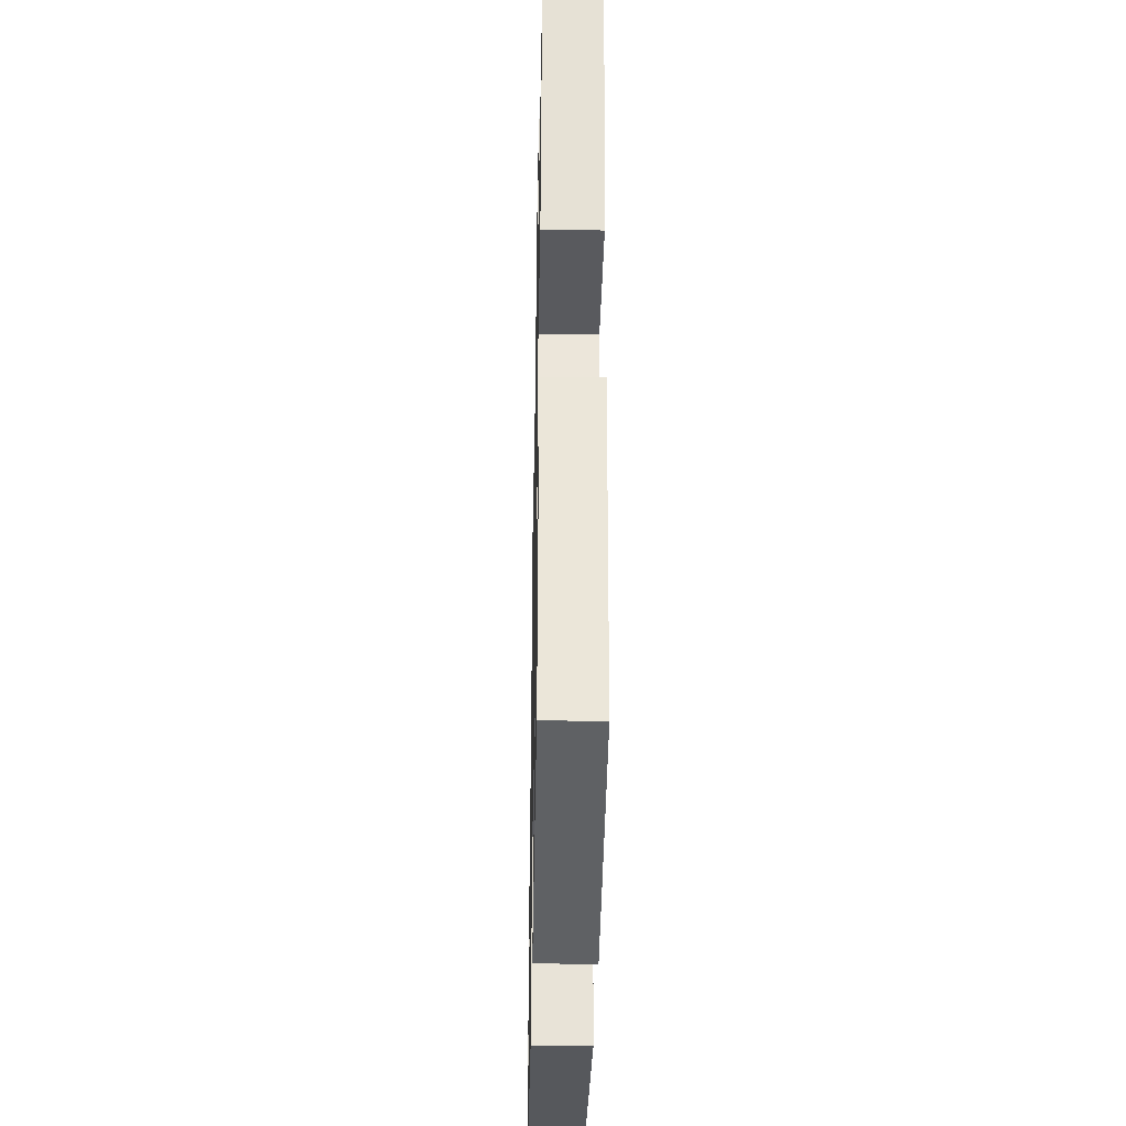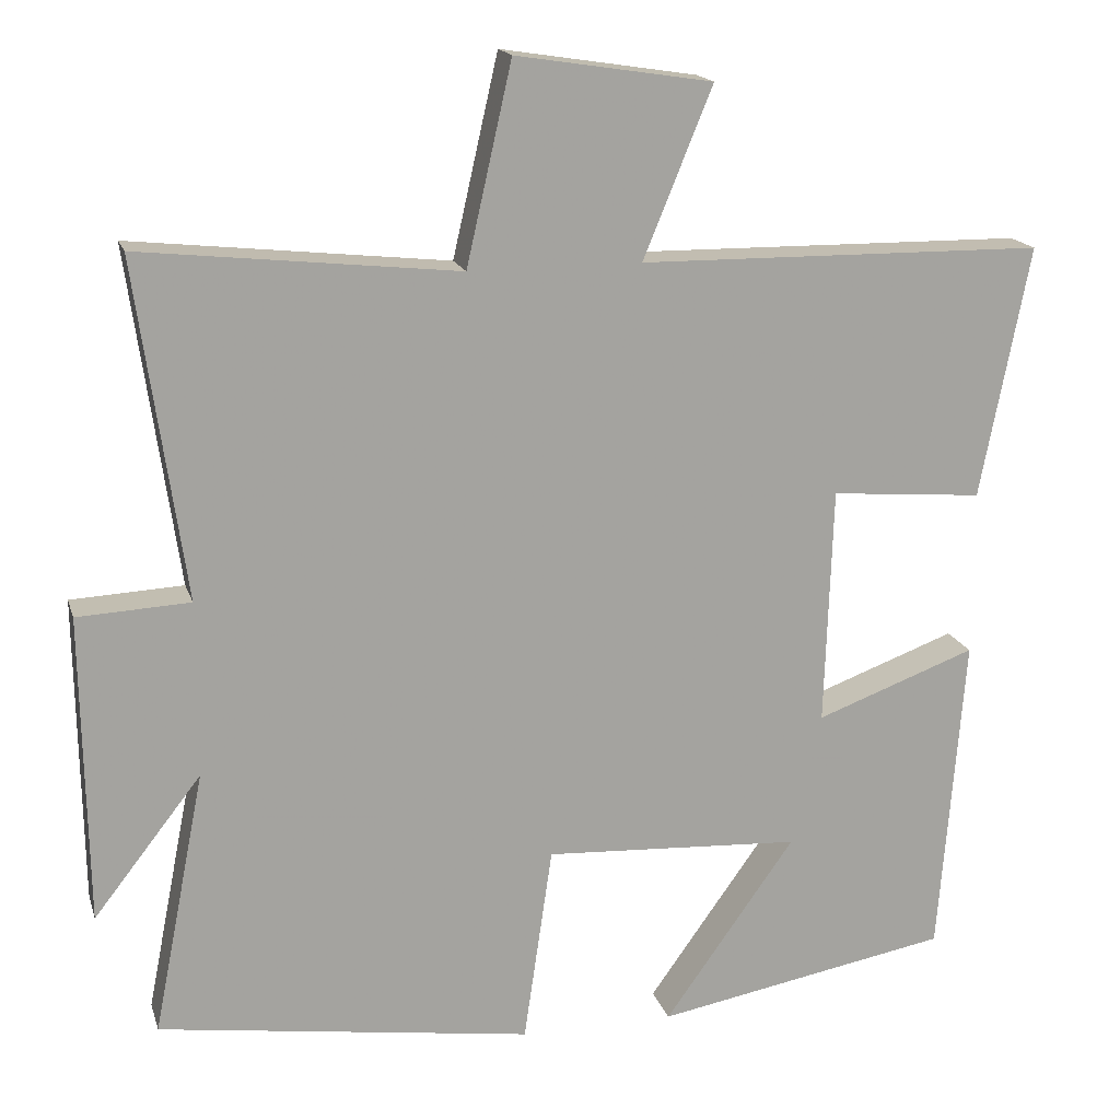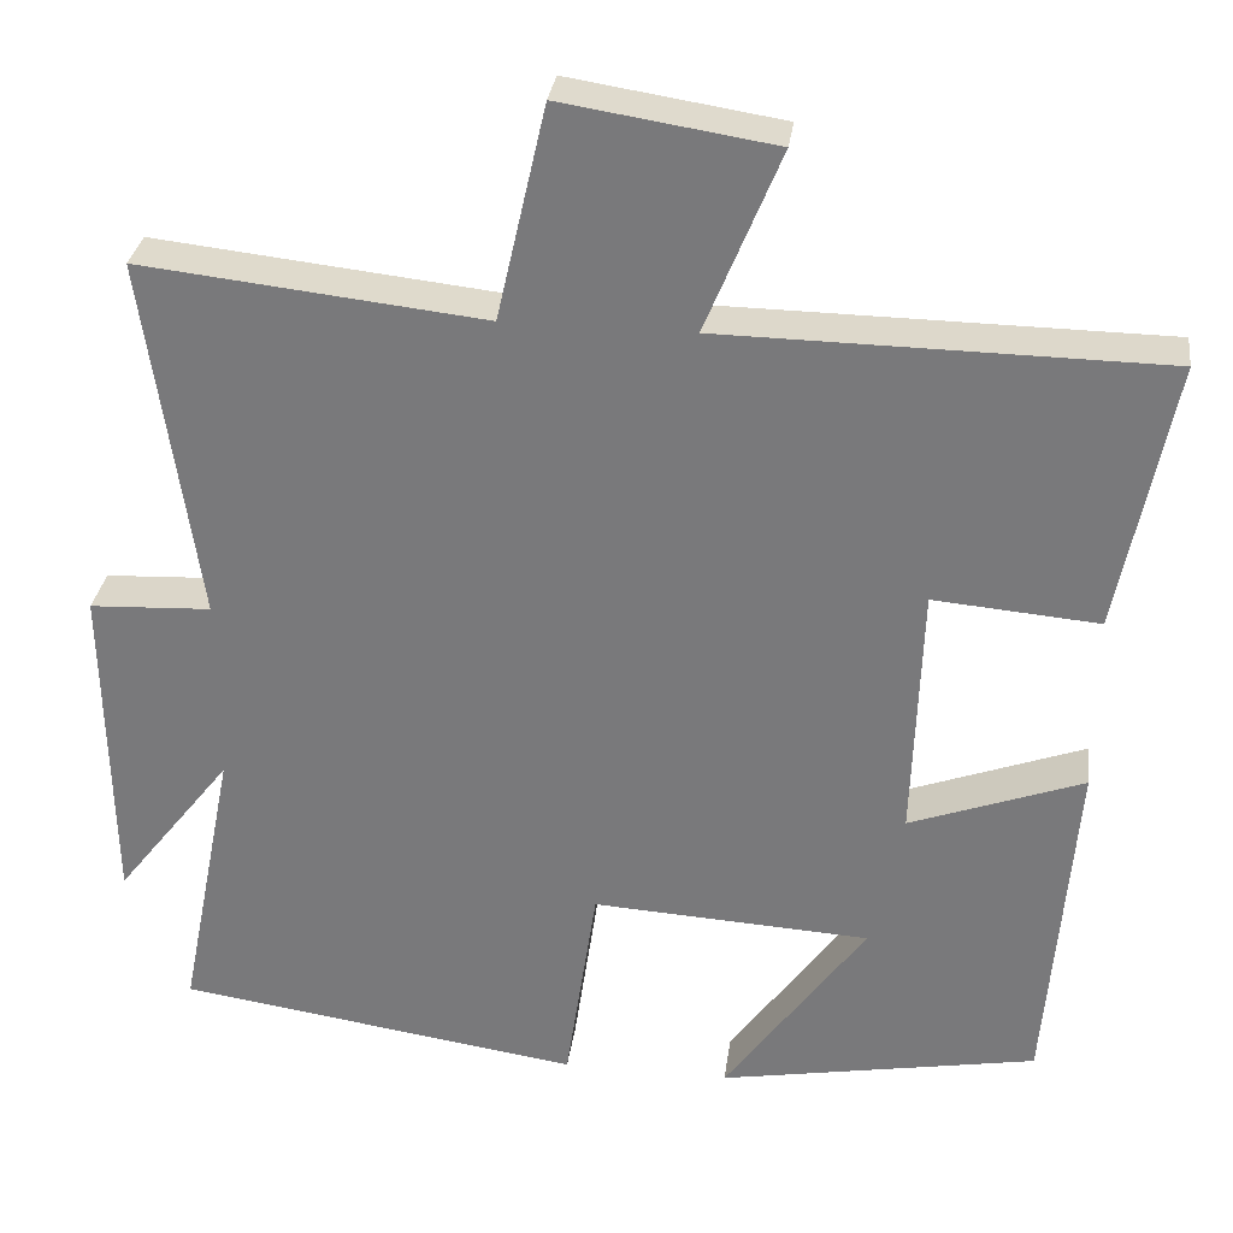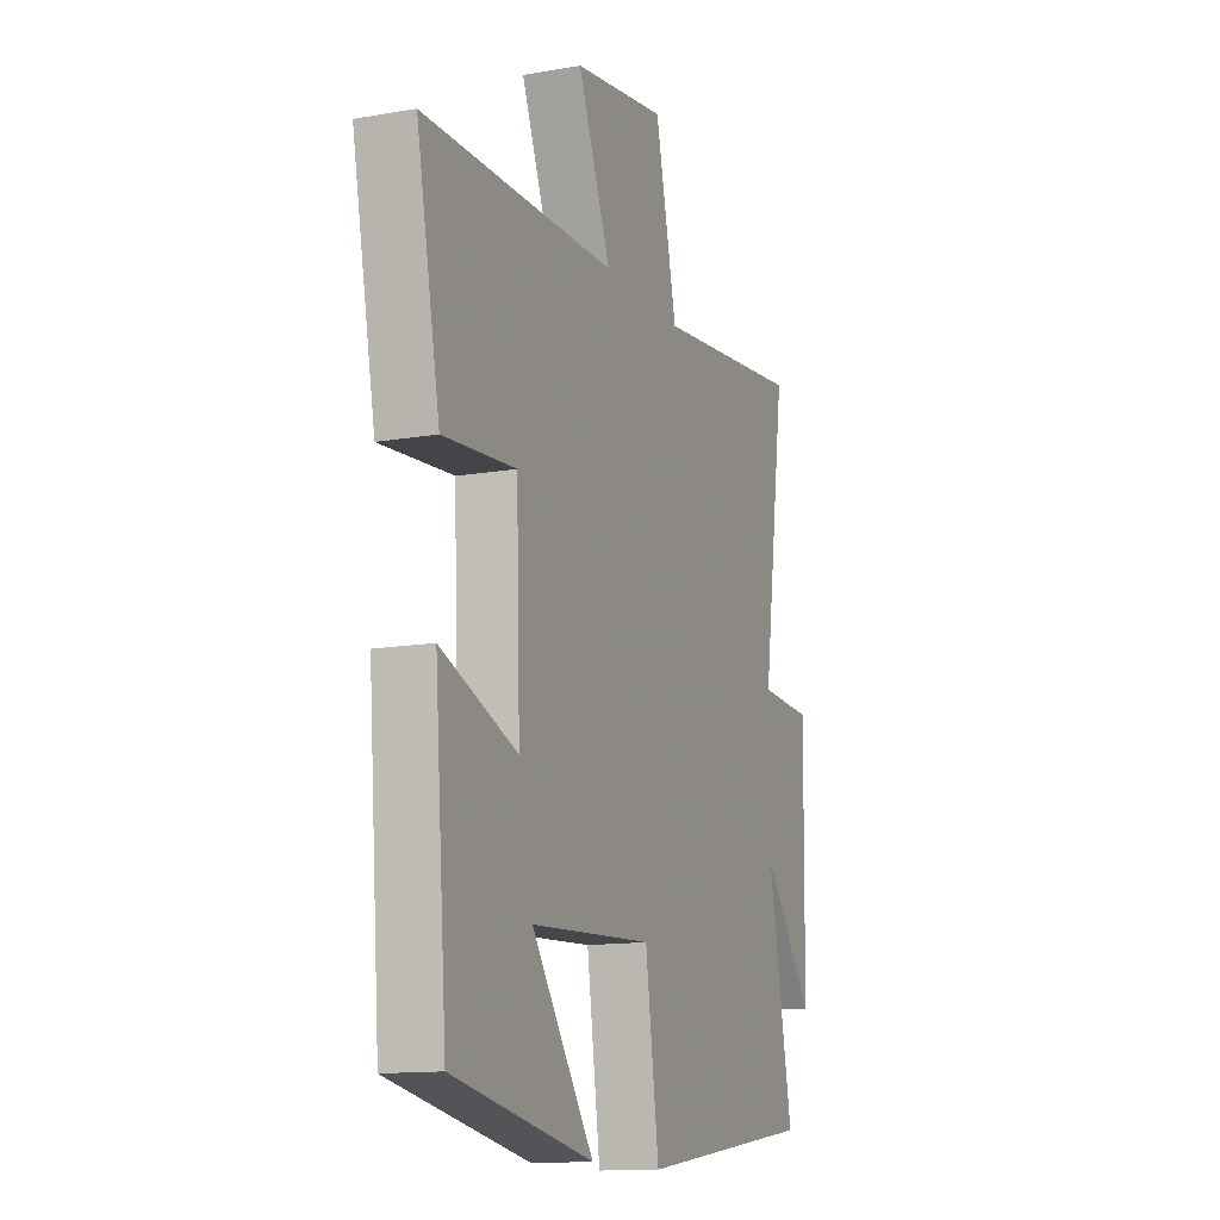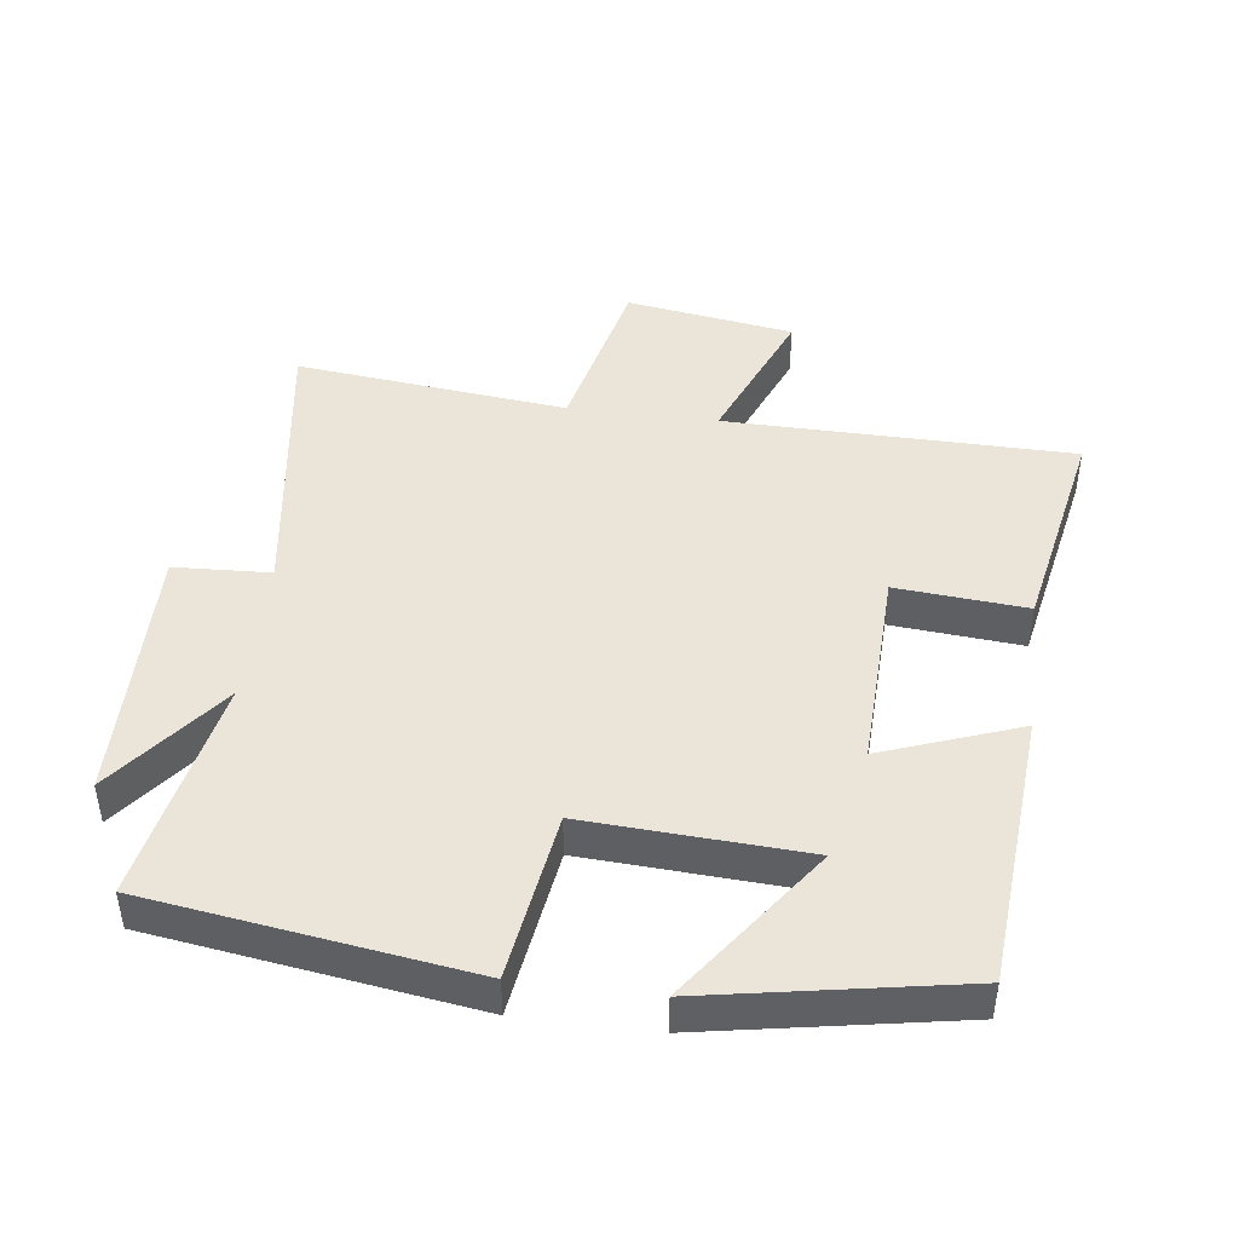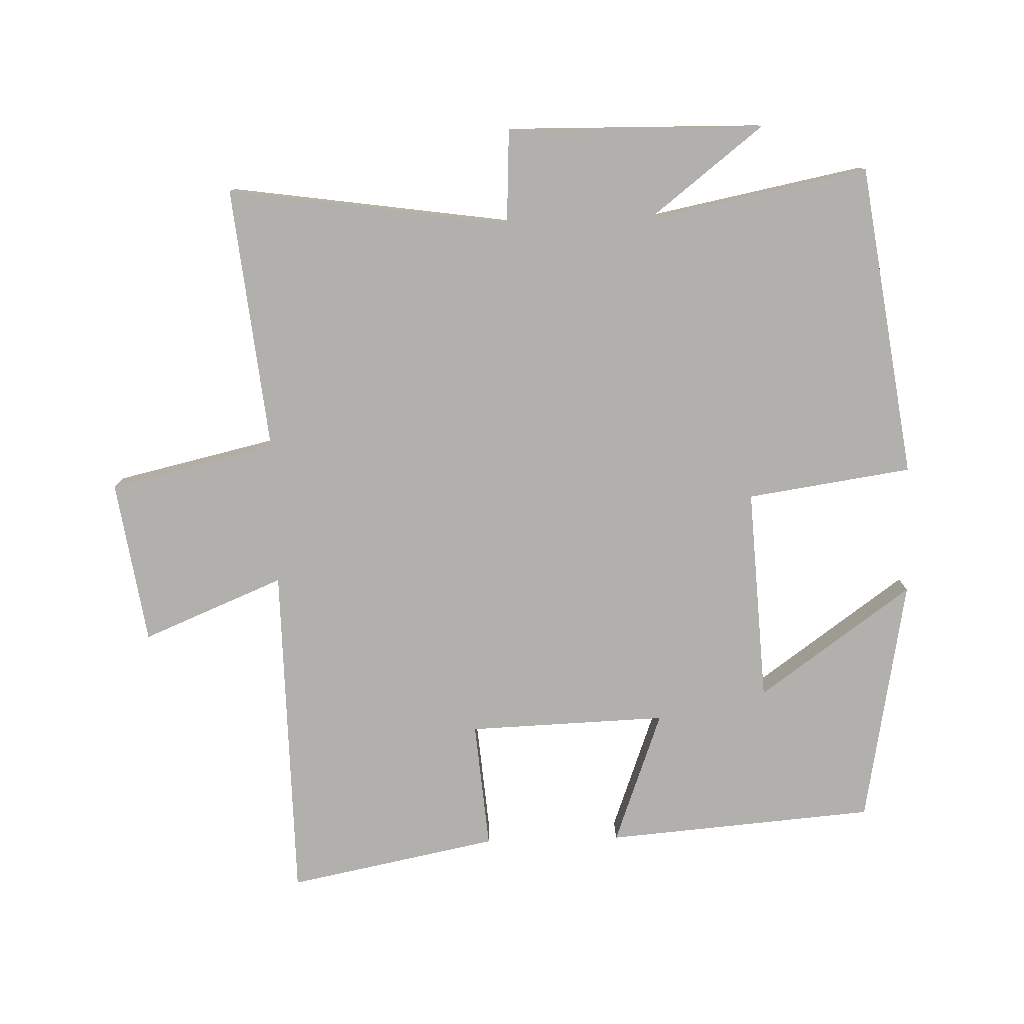
<metadata>
{"format":"obj","ext":"obj","renderer":"f3d","projection":"perspective","resolution":1024,"background":"white","views":[{"elev":-36.1,"azim":-91.1,"up":"+Z"},{"elev":16.9,"azim":165.0,"up":"+Z"},{"elev":31.0,"azim":-172.4,"up":"+Z"},{"elev":-13.3,"azim":-68.4,"up":"+Z"},{"elev":45.2,"azim":-172.7,"up":"+Y"},{"elev":-78.7,"azim":91.7,"up":"+Y"}]}
</metadata>
<code>
v -0.562 0.07 0.494
v -0.053 0.07 0.5
v -0.14 0.07 0.712
v 0.106 0.07 0.75
v 0.163 0.07 0.5
v 0.561 0.07 0.543
v 0.5 0.07 0.119
v 0.641 0.07 0.112
v 0.635 0.07 -0.274
v 0.5 0.07 -0.101
v 0.565 0.07 -0.432
v 0.096 0.07 -0.5
v 0.06 0.07 -0.253
v -0.262 0.07 -0.271
v -0.098 0.07 -0.5
v -0.468 0.07 -0.433
v -0.5 0.07 -0.029
v -0.299 0.07 -0.103
v -0.309 0.07 0.195
v -0.5 0.07 0.179
v -0.562 0 0.494
v -0.053 0 0.5
v -0.14 0 0.712
v 0.106 0 0.75
v 0.163 0 0.5
v 0.561 0 0.543
v 0.5 0 0.119
v 0.641 0 0.112
v 0.635 0 -0.274
v 0.5 0 -0.101
v 0.565 0 -0.432
v 0.096 0 -0.5
v 0.06 0 -0.253
v -0.262 0 -0.271
v -0.098 0 -0.5
v -0.468 0 -0.433
v -0.5 0 -0.029
v -0.299 0 -0.103
v -0.309 0 0.195
v -0.5 0 0.179
f 19 20 1 2
f 18 19 2
f 16 17 18
f 14 15 16
f 14 16 18
f 13 14 18 2
f 10 11 12 13
f 7 8 9 10
f 7 10 13 2
f 5 6 7
f 2 3 4 5
f 2 5 7
f 22 21 40 39
f 22 39 38
f 38 37 36
f 36 35 34
f 38 36 34
f 22 38 34 33
f 33 32 31 30
f 30 29 28 27
f 22 33 30 27
f 27 26 25
f 25 24 23 22
f 27 25 22
f 1 21 22 2
f 2 22 23 3
f 3 23 24 4
f 4 24 25 5
f 5 25 26 6
f 6 26 27 7
f 7 27 28 8
f 8 28 29 9
f 9 29 30 10
f 10 30 31 11
f 11 31 32 12
f 12 32 33 13
f 13 33 34 14
f 14 34 35 15
f 15 35 36 16
f 16 36 37 17
f 17 37 38 18
f 18 38 39 19
f 19 39 40 20
f 20 40 21 1

</code>
